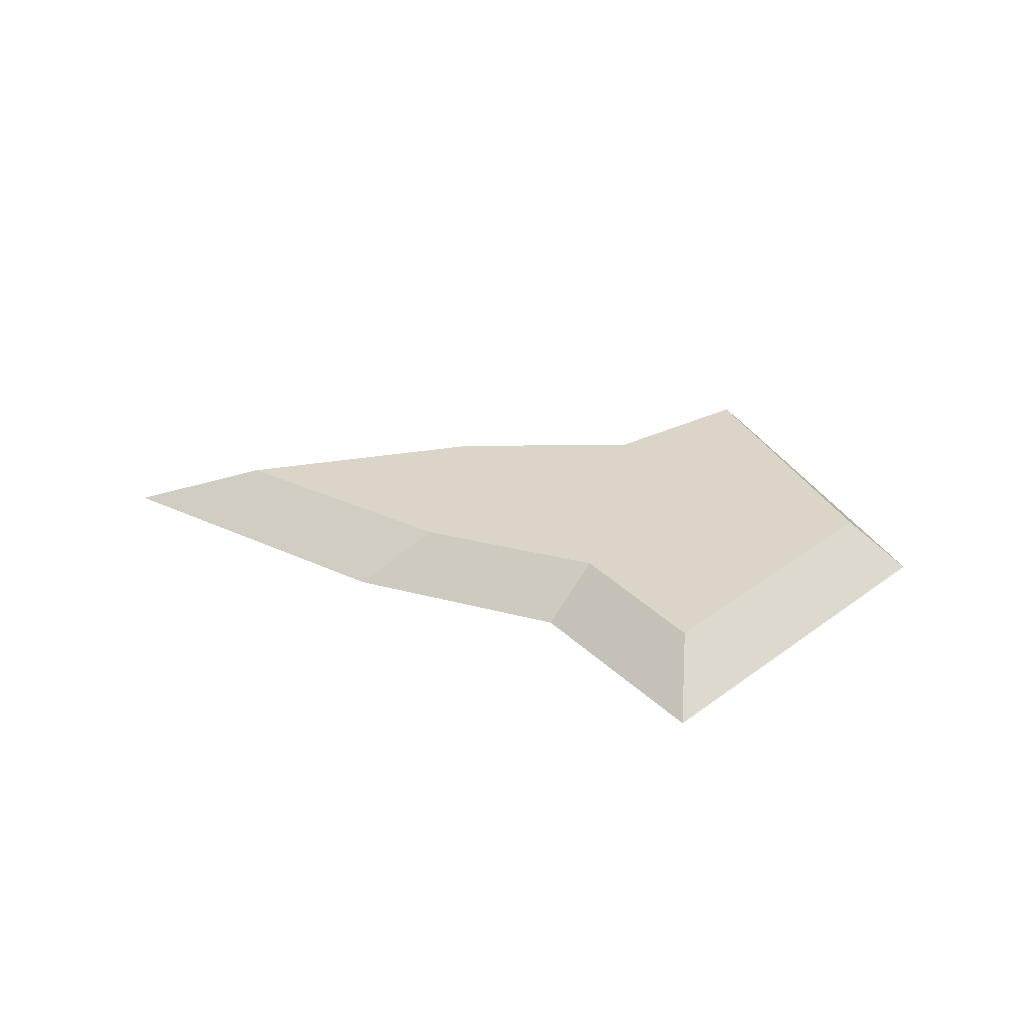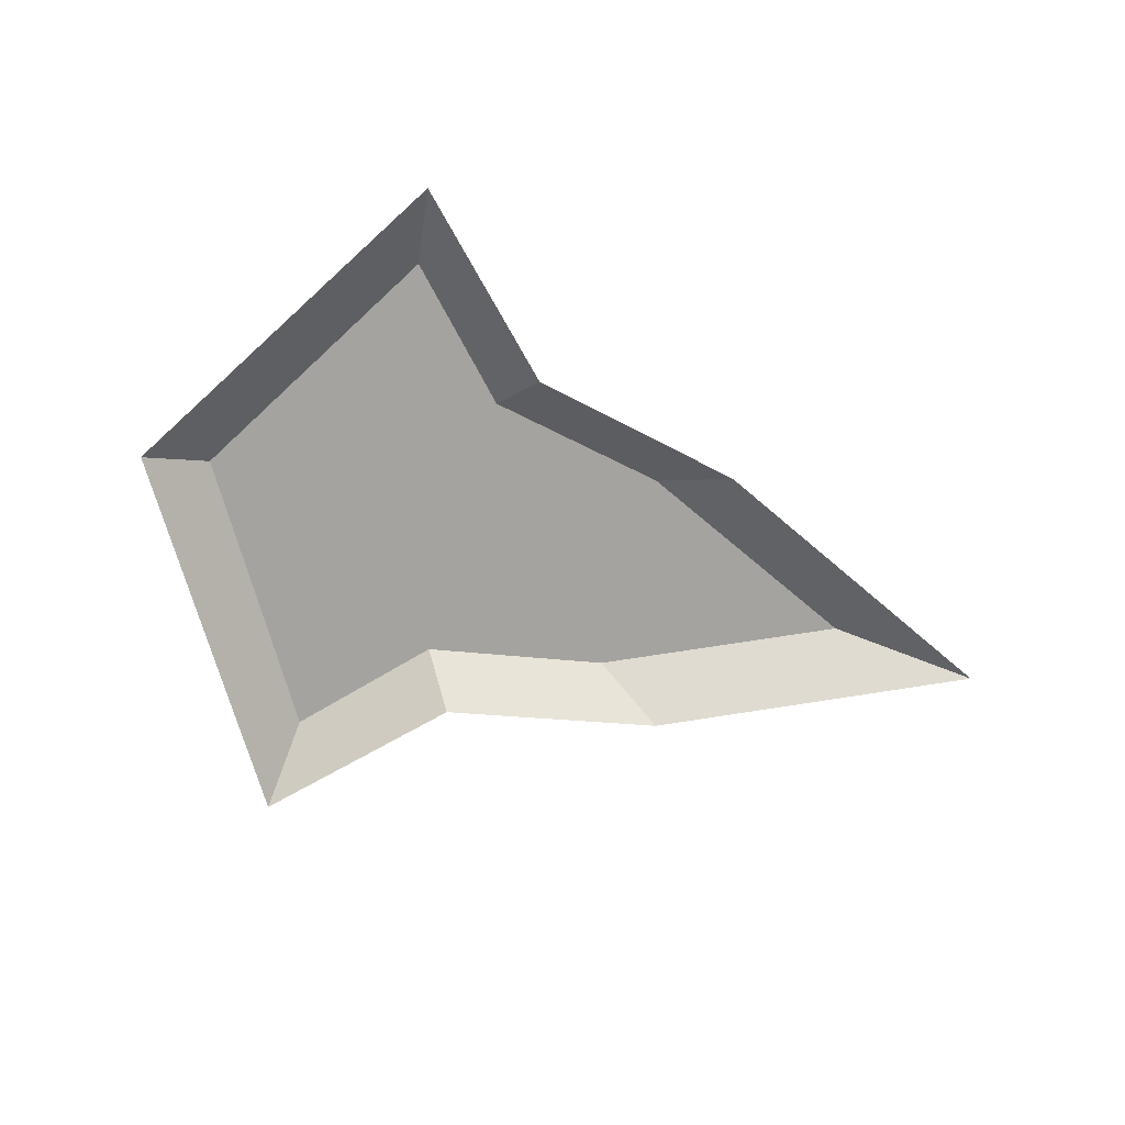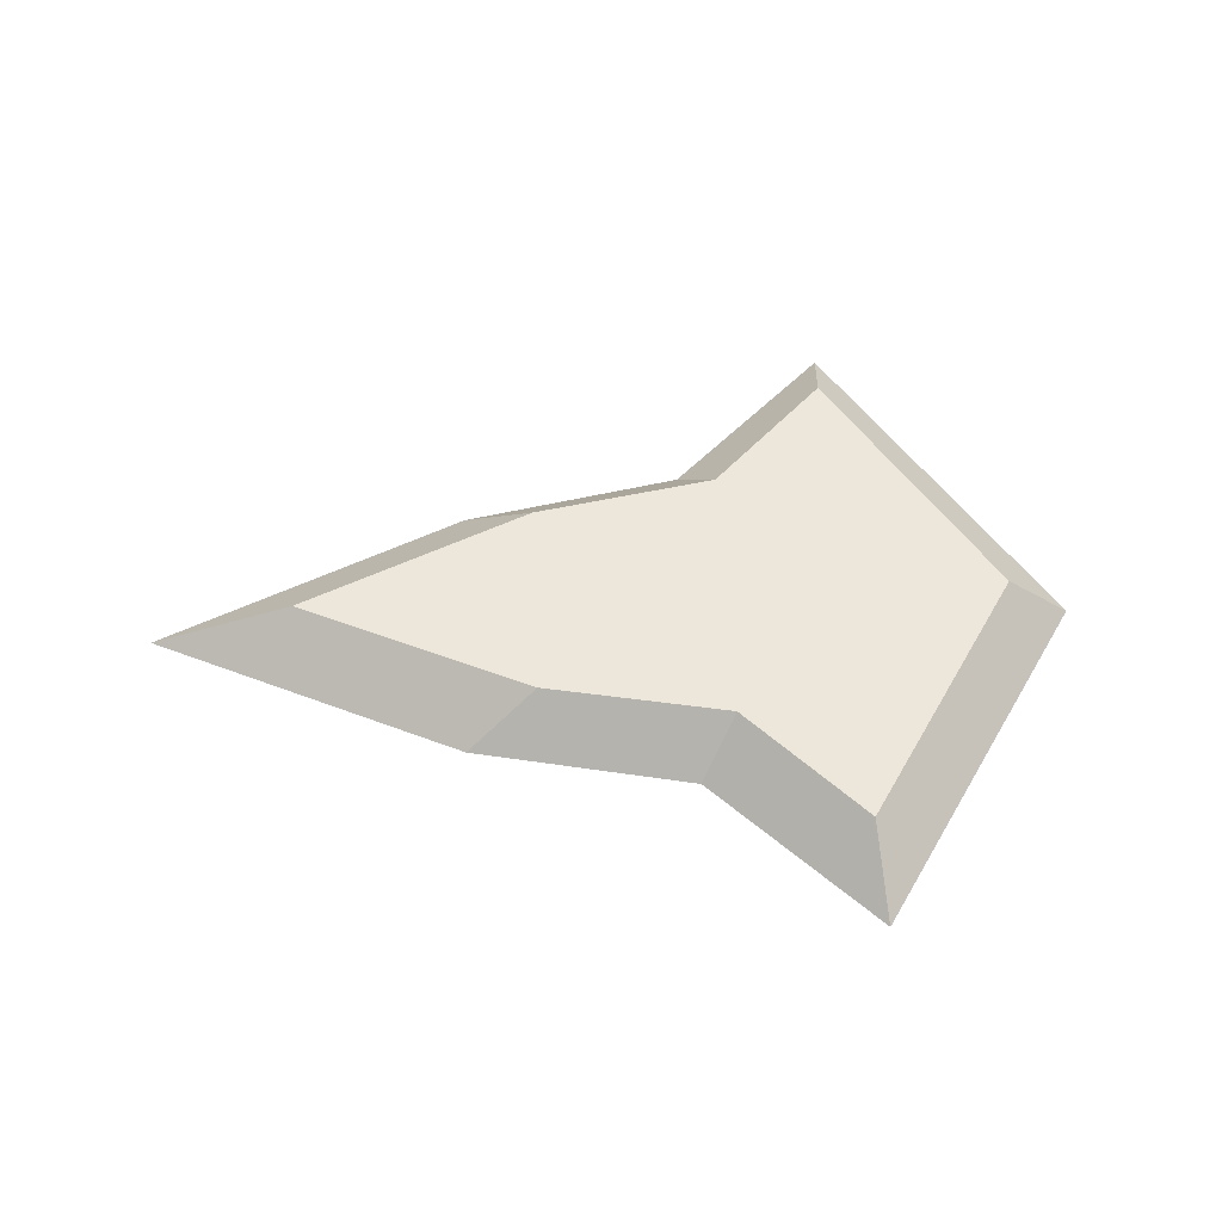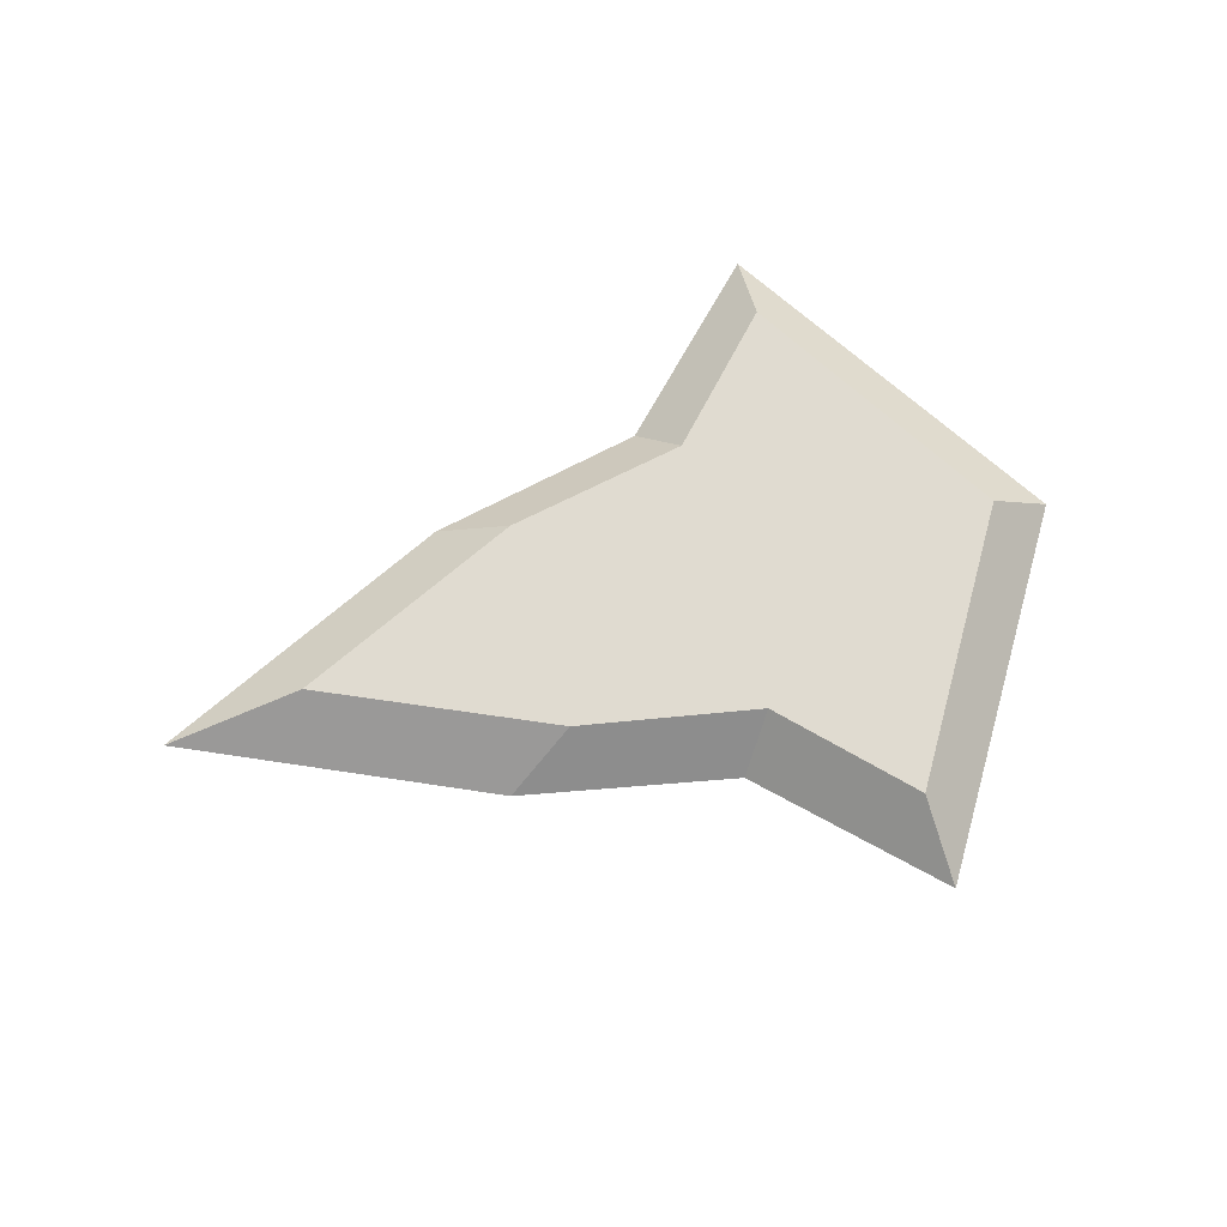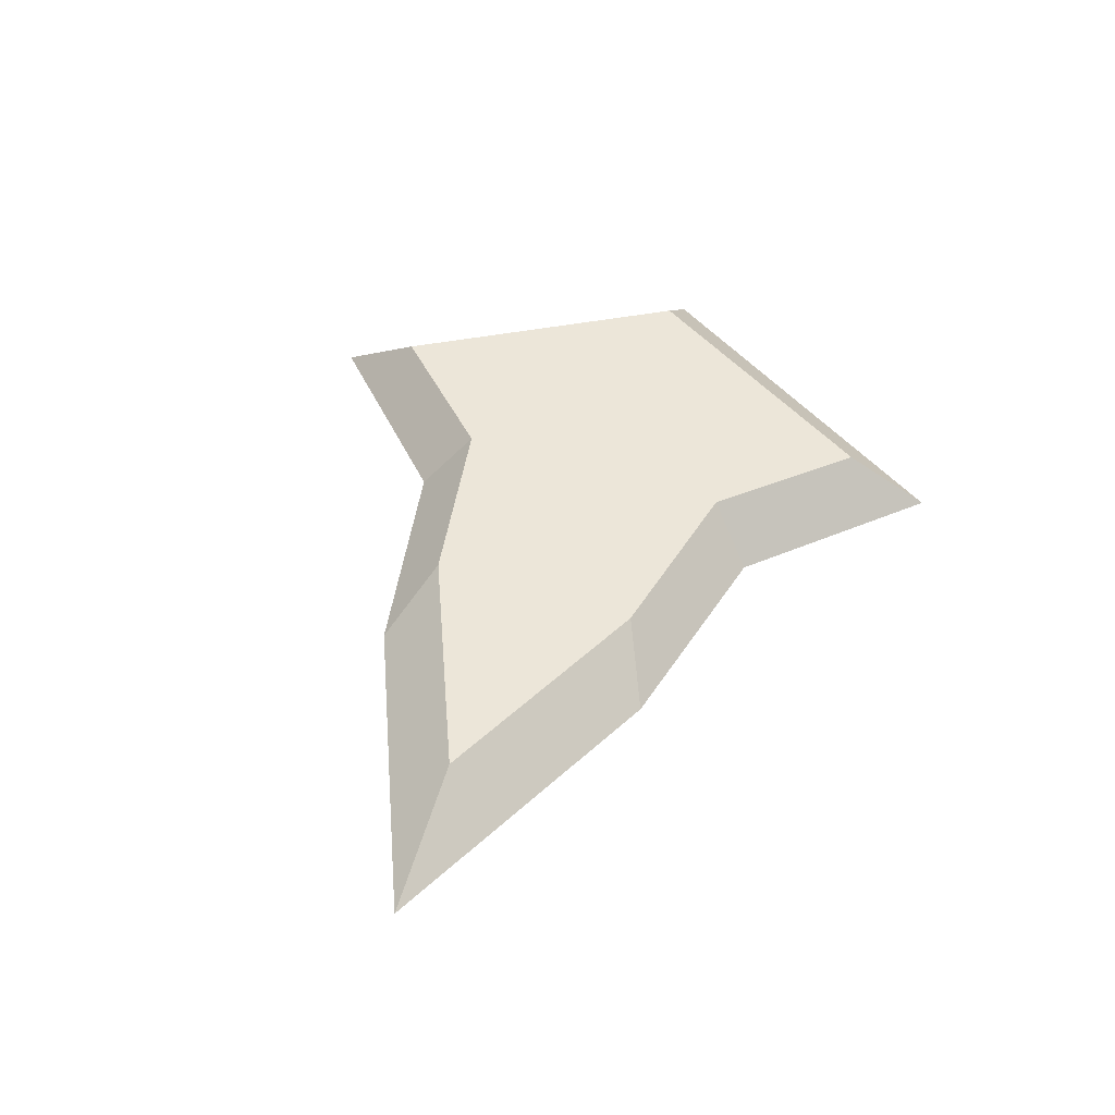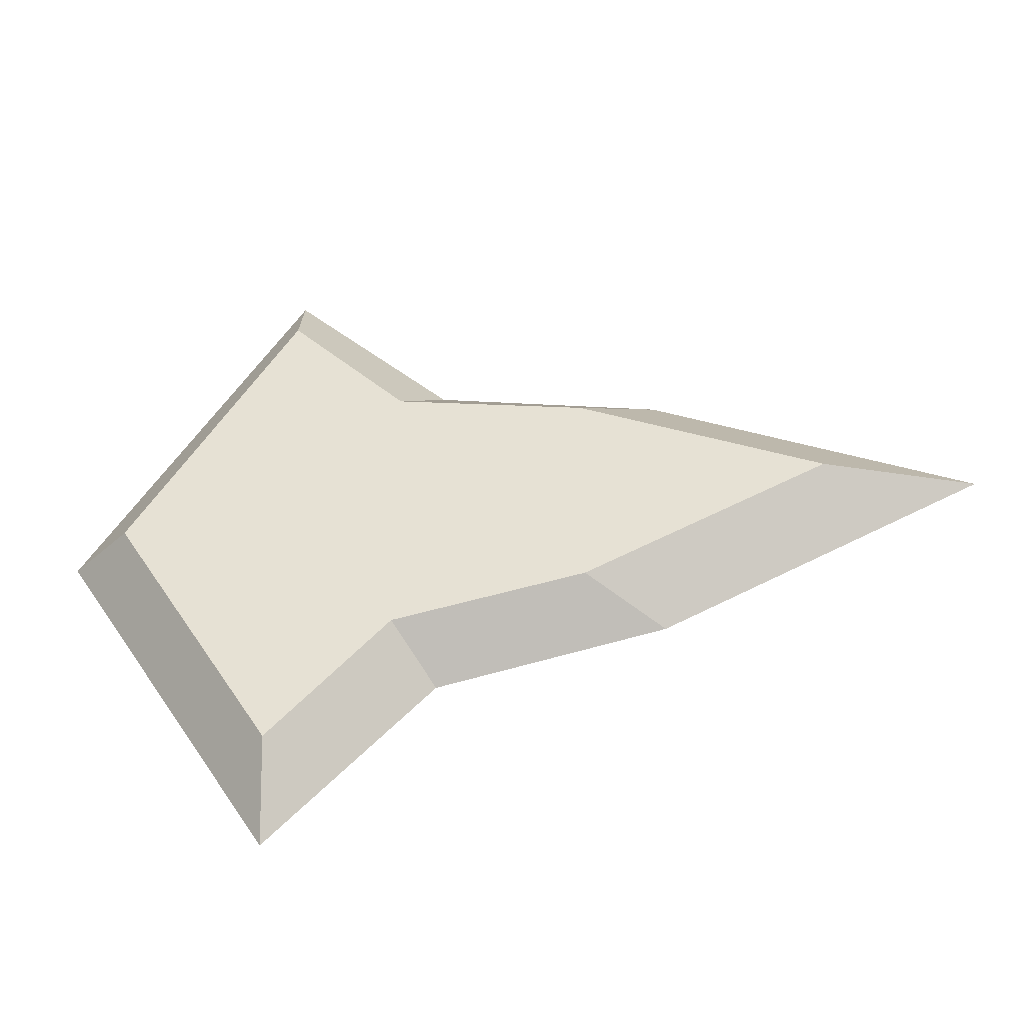
<metadata>
{"format":"obj","ext":"obj","renderer":"f3d","projection":"perspective","resolution":1024,"background":"white","views":[{"elev":29.4,"azim":-169.7,"up":"+Z"},{"elev":-73.0,"azim":-15.6,"up":"+Z"},{"elev":52.9,"azim":177.5,"up":"+Z"},{"elev":69.9,"azim":163.8,"up":"+Z"},{"elev":48.7,"azim":109.9,"up":"+Z"},{"elev":-40.5,"azim":8.6,"up":"+Y"}]}
</metadata>
<code>
o Cube.001_Cube.002
v 2.438 -4.71 1.5
v 1.562 -3.564 2.8
v -1.345 -6.593 2.8
v -1.562 -8.71 1.5
v 7.976 -3.578 1.5
v 6.218 -2.681 2.8
v 2.438 4.71 1.5
v 1.562 3.564 2.8
v -1.345 6.593 2.8
v -1.562 8.71 1.5
v 15.73 0 1.5
v 12.1 0 2.8
v -7.002 0 1.5
v -5.385 0 2.8
v 7.976 3.578 1.5
v 6.218 2.681 2.8
f 2 6 12 14
f 14 3 2
f 8 14 12 16
f 14 8 9
f 1 2 3 4
f 4 3 14 13
f 2 1 5 6
f 11 12 6 5
f 7 10 9 8
f 10 13 14 9
f 8 16 15 7
f 11 15 16 12

</code>
